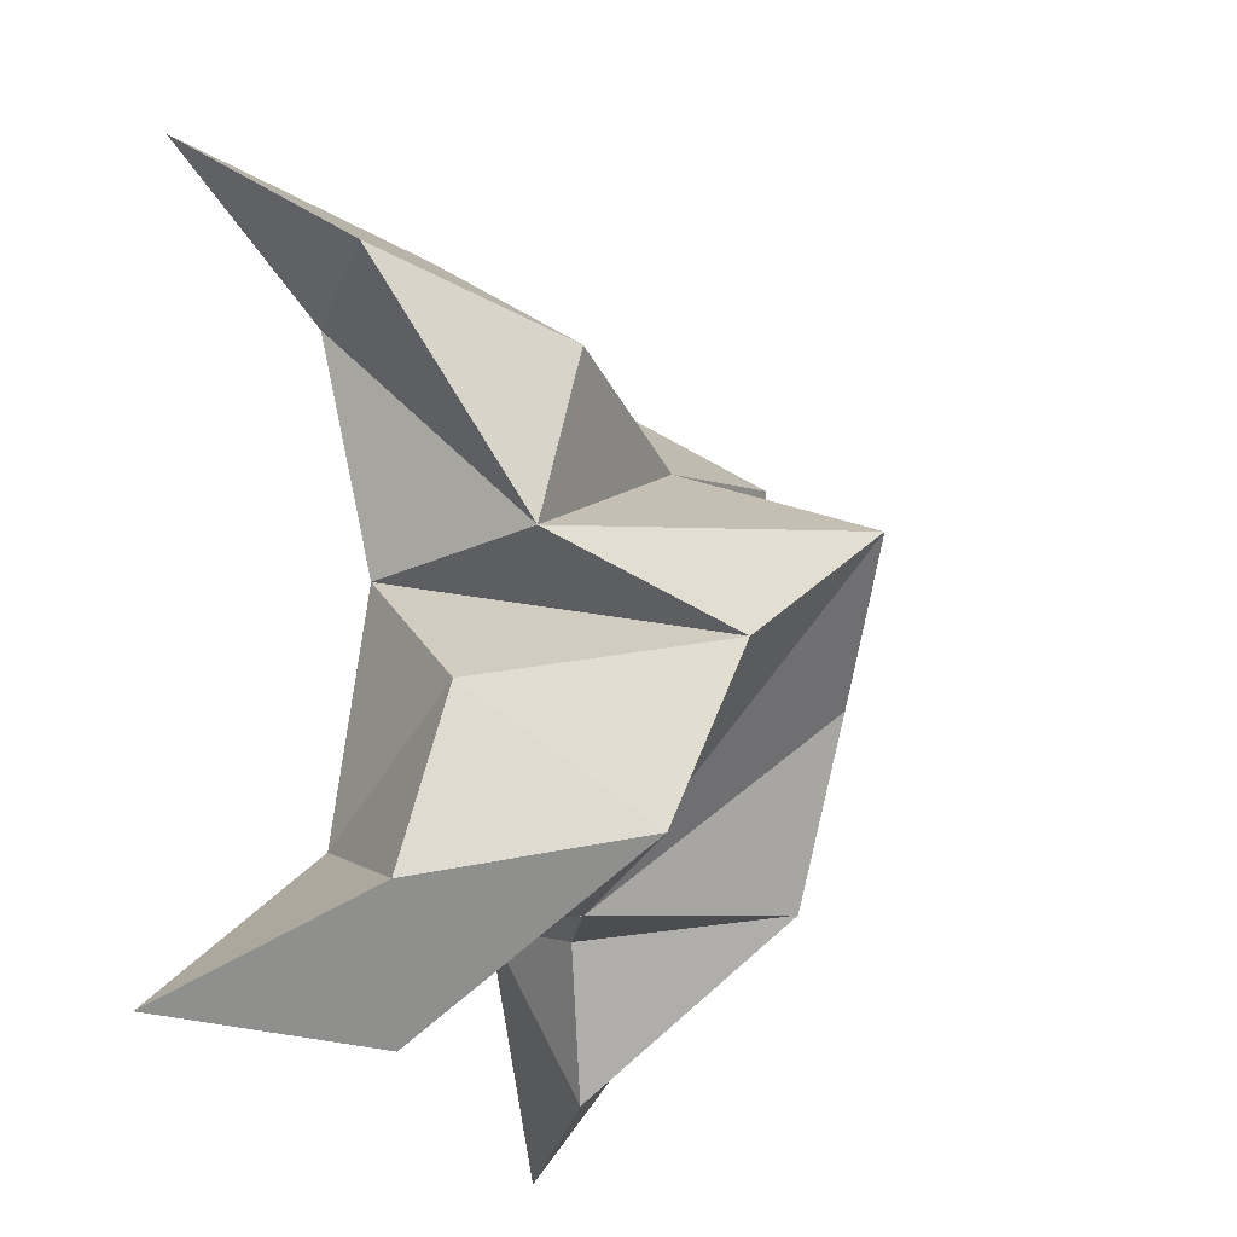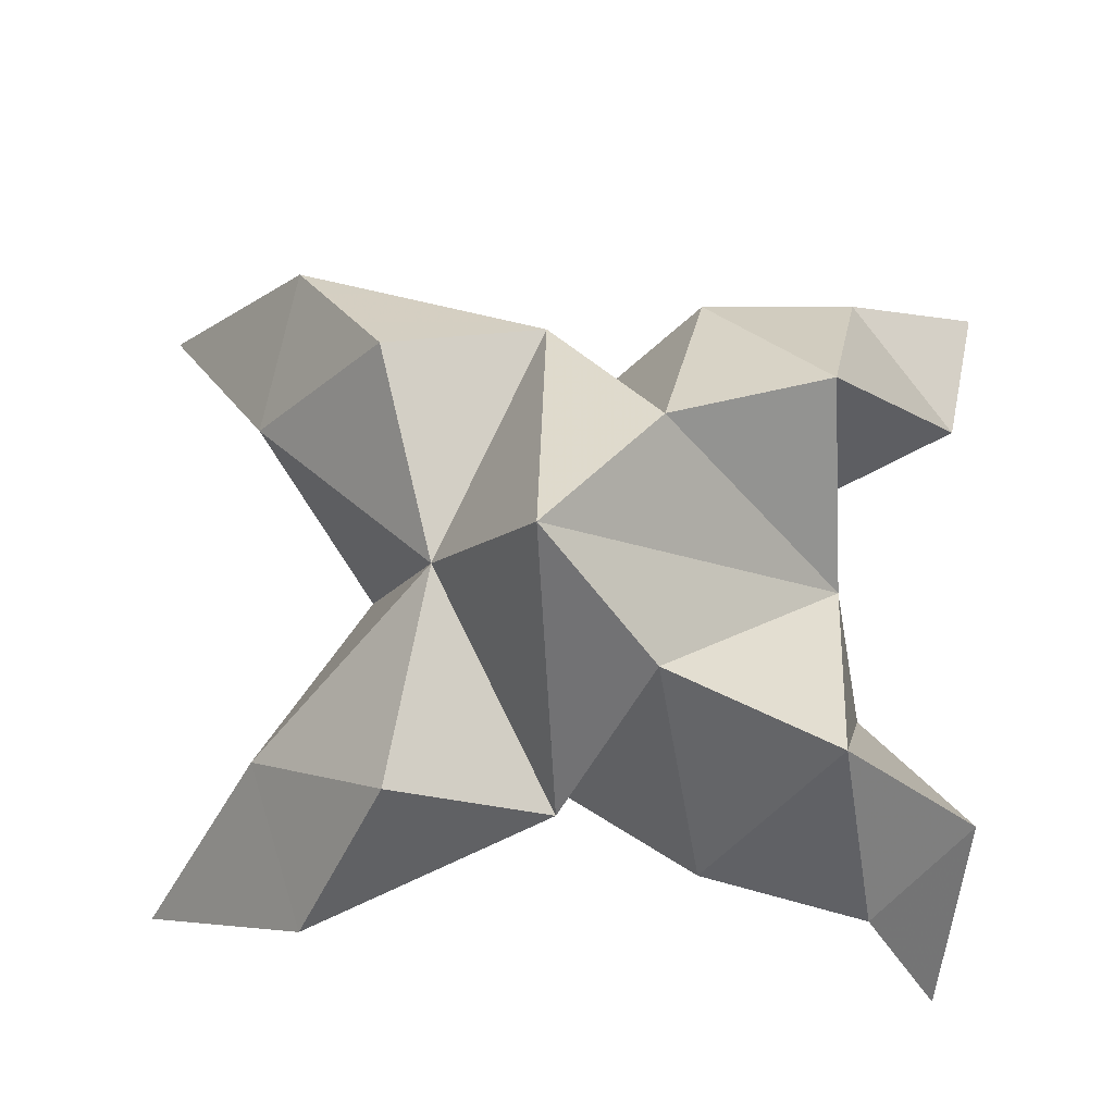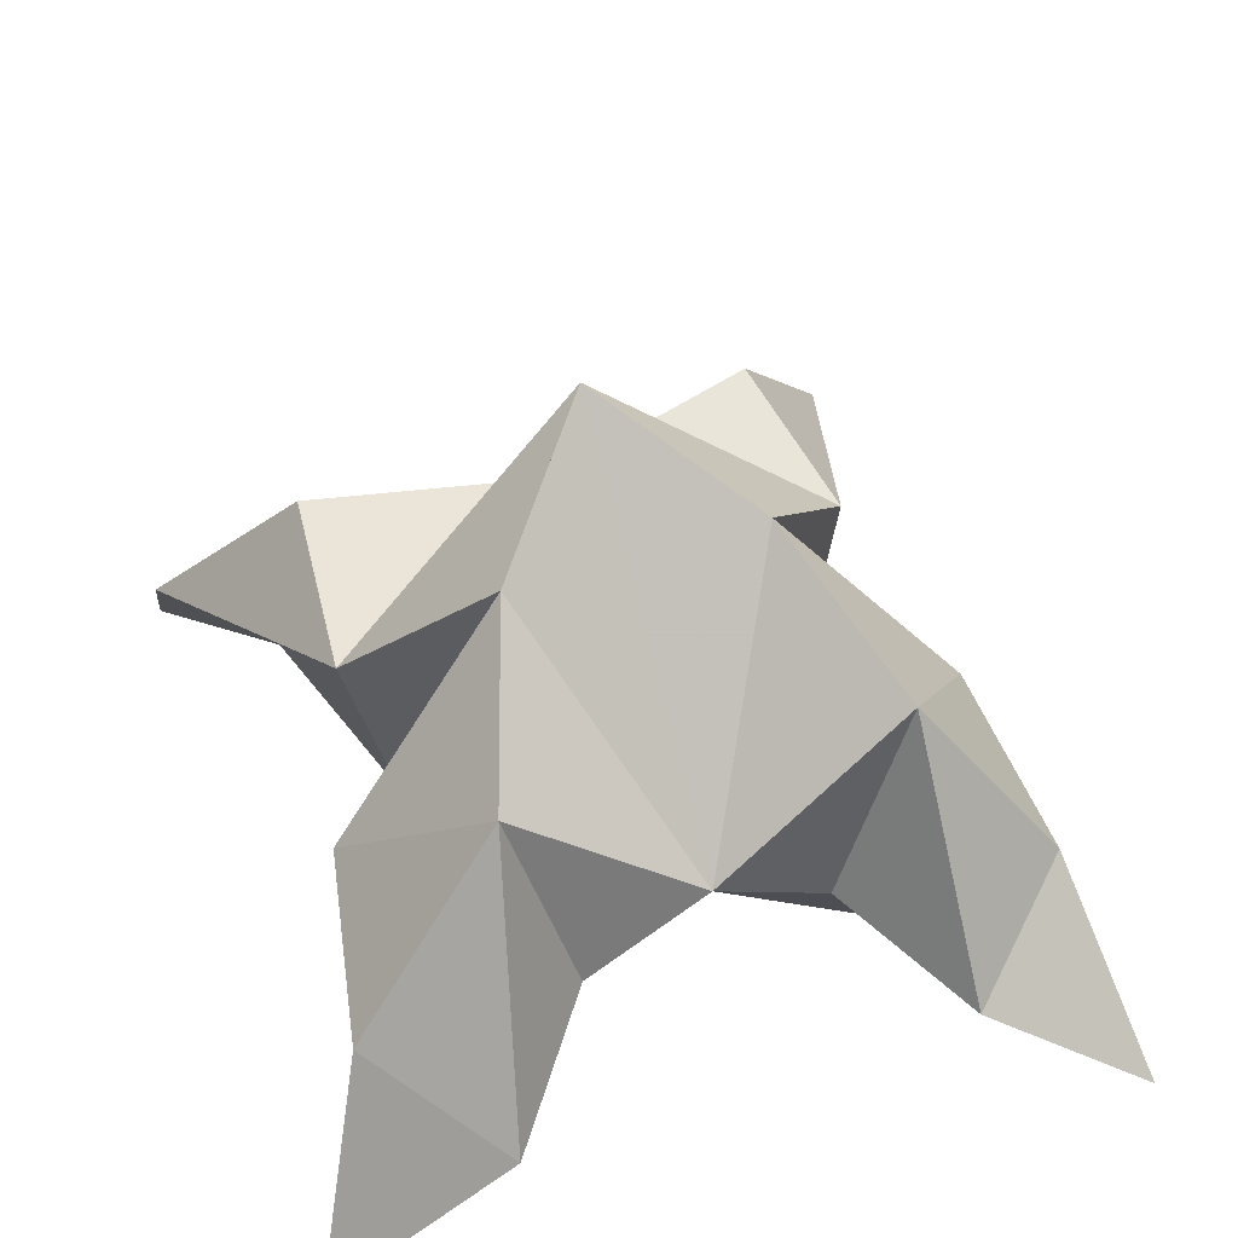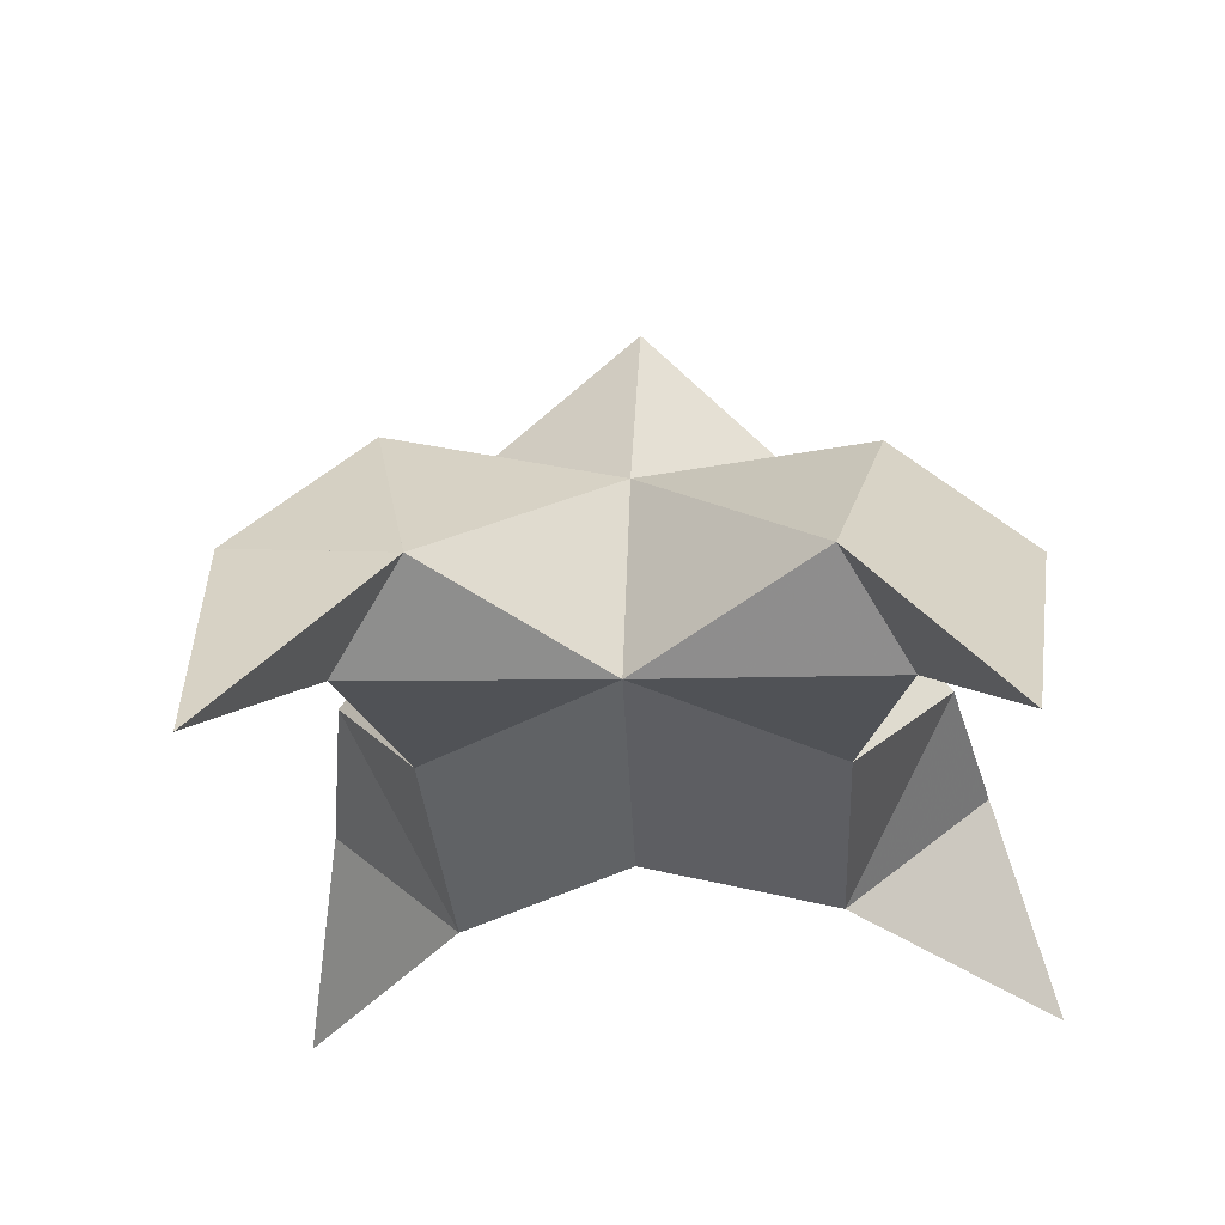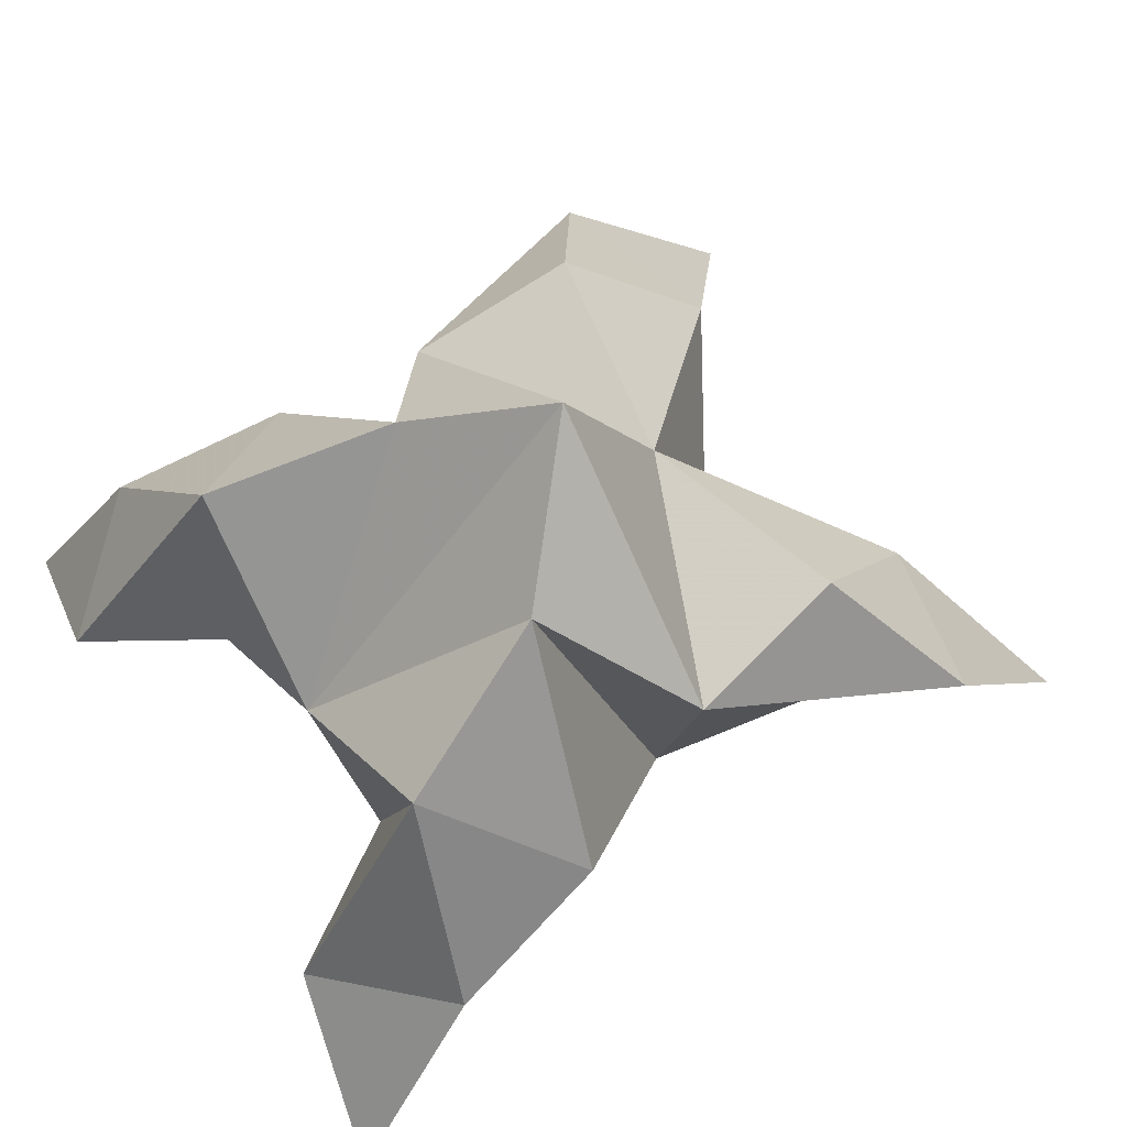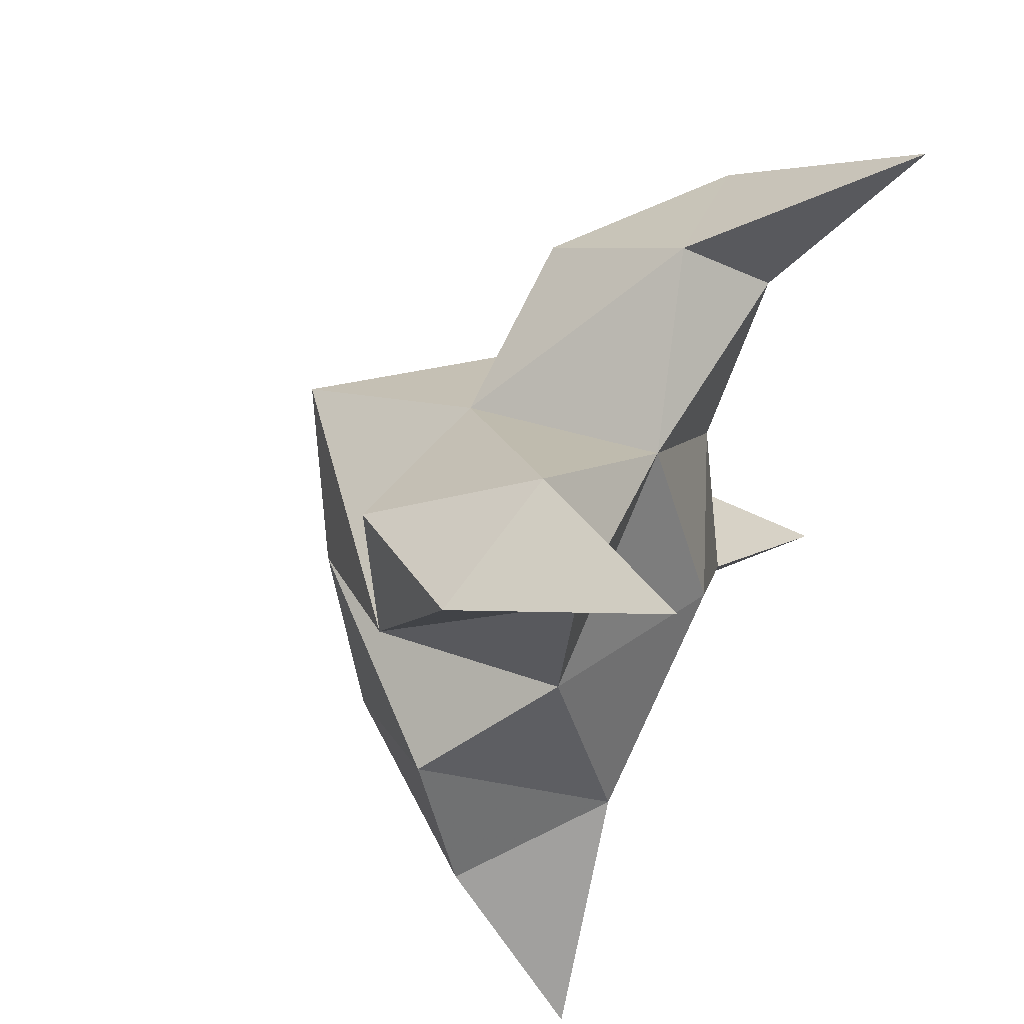
<metadata>
{"format":"obj","ext":"obj","renderer":"f3d","projection":"perspective","resolution":1024,"background":"white","views":[{"elev":-29.5,"azim":113.4,"up":"+Z"},{"elev":77.7,"azim":101.2,"up":"+Y"},{"elev":45.7,"azim":169.7,"up":"+Y"},{"elev":-23.7,"azim":14.3,"up":"+Y"},{"elev":65.3,"azim":-112.9,"up":"+Y"},{"elev":65.6,"azim":-63.3,"up":"+Z"}]}
</metadata>
<code>
v 0.4507 0.1292 0.5922
v 0.4606 0.1606 0.6172
v 0.4293 0.1287 0.5961
v 0.4308 0.1611 0.6215
v 0.4482 0.1601 0.6351
v 0.4354 0.1391 0.5664
v 0.443 0.1068 0.6113
v 0.4456 0.1945 0.6174
v 0.45 0.1223 0.6472
v 0.5116 0.1 0.6772
v 0.4847 0.1535 0.6067
v 0.4986 0.1 0.5338
v 0.4919 0.1189 0.6467
v 0.4611 0.1775 0.5947
v 0.4667 0.1662 0.5622
v 0.456 0.1324 0.5587
v 0.469 0.1253 0.5345
v 0.4899 0.1346 0.5511
v 0.4887 0.1424 0.5815
v 0.4676 0.1113 0.5688
v 0.4763 0.1213 0.6089
v 0.4869 0.1616 0.6352
v 0.5107 0.1357 0.6463
v 0.4836 0.1337 0.6609
v 0.4034 0.1 0.6968
v 0.4036 0.1565 0.6244
v 0.3691 0.1 0.5483
v 0.4109 0.1201 0.6619
v 0.4204 0.1785 0.6015
v 0.4045 0.1637 0.5746
v 0.4161 0.1284 0.5714
v 0.3982 0.1221 0.55
v 0.3805 0.1299 0.5724
v 0.3899 0.1422 0.5991
v 0.4058 0.1083 0.5813
v 0.4102 0.1225 0.62
v 0.4134 0.1636 0.651
v 0.3966 0.1382 0.6709
v 0.4252 0.1336 0.6724
f 1 2 4
f 1 2 7
f 1 2 8
f 1 2 14
f 1 2 21
f 1 2 29
f 1 3 4
f 1 3 6
f 1 3 7
f 1 3 29
f 1 4 7
f 1 4 8
f 1 4 29
f 1 6 7
f 1 6 8
f 1 6 14
f 1 6 15
f 1 6 20
f 1 6 29
f 1 7 20
f 1 7 21
f 1 8 14
f 1 8 29
f 1 14 15
f 1 14 19
f 1 14 21
f 1 15 19
f 1 15 20
f 1 19 20
f 1 19 21
f 1 20 21
f 2 4 5
f 2 4 7
f 2 4 8
f 2 4 9
f 2 4 29
f 2 5 8
f 2 5 9
f 2 5 11
f 2 7 9
f 2 7 21
f 2 8 11
f 2 8 14
f 2 8 29
f 2 9 11
f 2 9 21
f 2 11 14
f 2 11 21
f 2 14 21
f 3 4 7
f 3 4 29
f 3 4 36
f 3 6 7
f 3 6 29
f 3 6 30
f 3 6 35
f 3 7 35
f 3 7 36
f 3 29 30
f 3 29 34
f 3 29 36
f 3 30 34
f 3 30 35
f 3 34 35
f 3 34 36
f 3 35 36
f 4 5 8
f 4 5 9
f 4 5 26
f 4 7 9
f 4 7 36
f 4 8 26
f 4 8 29
f 4 9 26
f 4 9 36
f 4 26 29
f 4 26 36
f 4 29 36
f 5 8 11
f 5 8 26
f 5 9 11
f 5 9 22
f 5 9 24
f 5 9 26
f 5 9 37
f 5 9 39
f 5 11 22
f 5 22 24
f 5 26 37
f 5 37 39
f 6 7 20
f 6 7 35
f 6 8 14
f 6 8 29
f 6 14 15
f 6 15 16
f 6 15 20
f 6 16 20
f 6 29 30
f 6 30 31
f 6 30 35
f 6 31 35
f 7 9 21
f 7 9 36
f 7 20 21
f 7 35 36
f 8 11 14
f 8 26 29
f 9 11 13
f 9 11 21
f 9 11 22
f 9 13 21
f 9 13 22
f 9 13 24
f 9 22 24
f 9 26 28
f 9 26 36
f 9 26 37
f 9 28 36
f 9 28 37
f 9 28 39
f 9 37 39
f 10 13 23
f 10 13 24
f 10 23 24
f 11 13 21
f 11 13 22
f 11 13 23
f 11 14 21
f 11 22 23
f 12 17 18
f 12 17 20
f 12 18 20
f 13 22 23
f 13 22 24
f 13 23 24
f 14 15 19
f 14 19 21
f 15 16 17
f 15 16 18
f 15 16 19
f 15 16 20
f 15 17 18
f 15 17 20
f 15 18 19
f 15 18 20
f 15 19 20
f 16 17 18
f 16 17 20
f 16 18 19
f 16 18 20
f 16 19 20
f 17 18 20
f 18 19 20
f 19 20 21
f 22 23 24
f 25 28 38
f 25 28 39
f 25 38 39
f 26 28 36
f 26 28 37
f 26 28 38
f 26 29 36
f 26 37 38
f 27 32 33
f 27 32 35
f 27 33 35
f 28 37 38
f 28 37 39
f 28 38 39
f 29 30 34
f 29 34 36
f 30 31 32
f 30 31 33
f 30 31 34
f 30 31 35
f 30 32 33
f 30 32 35
f 30 33 34
f 30 33 35
f 30 34 35
f 31 32 33
f 31 32 35
f 31 33 34
f 31 33 35
f 31 34 35
f 32 33 35
f 33 34 35
f 34 35 36
f 37 38 39

</code>
